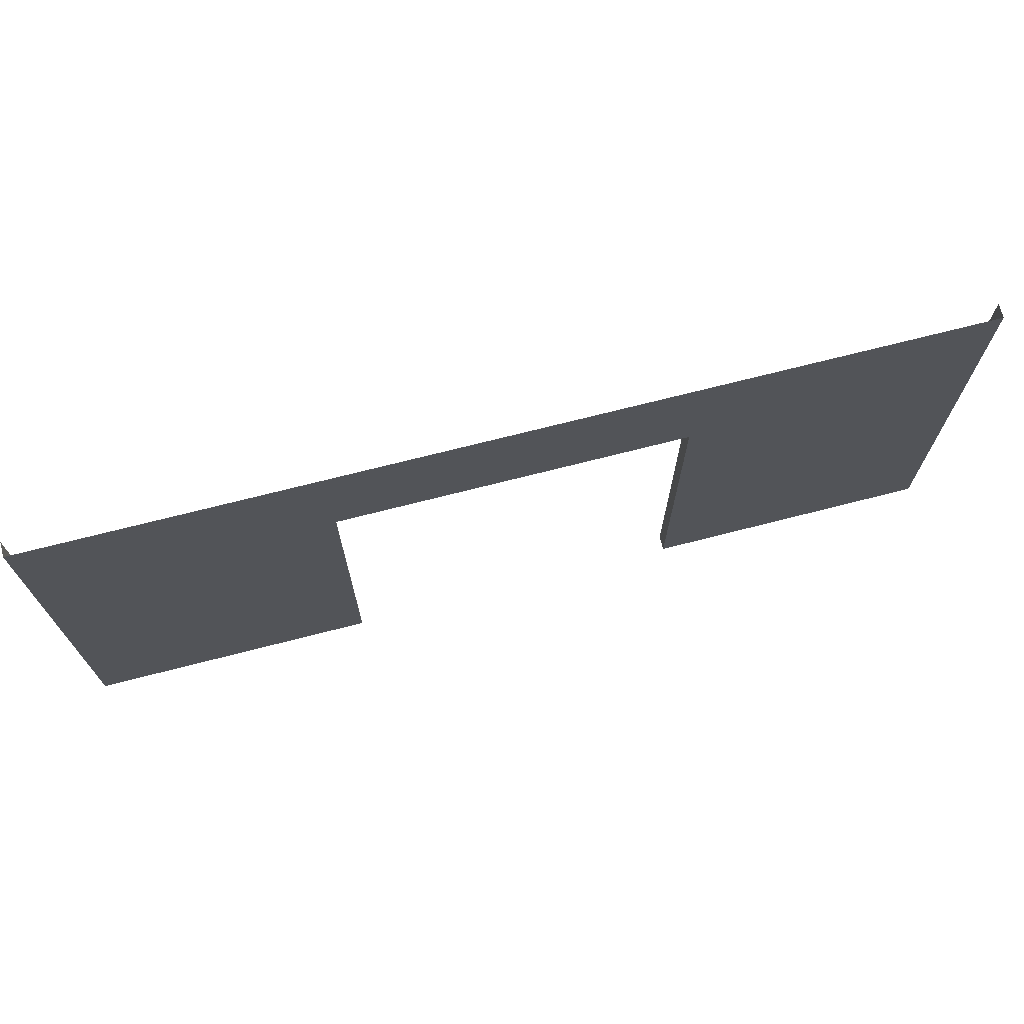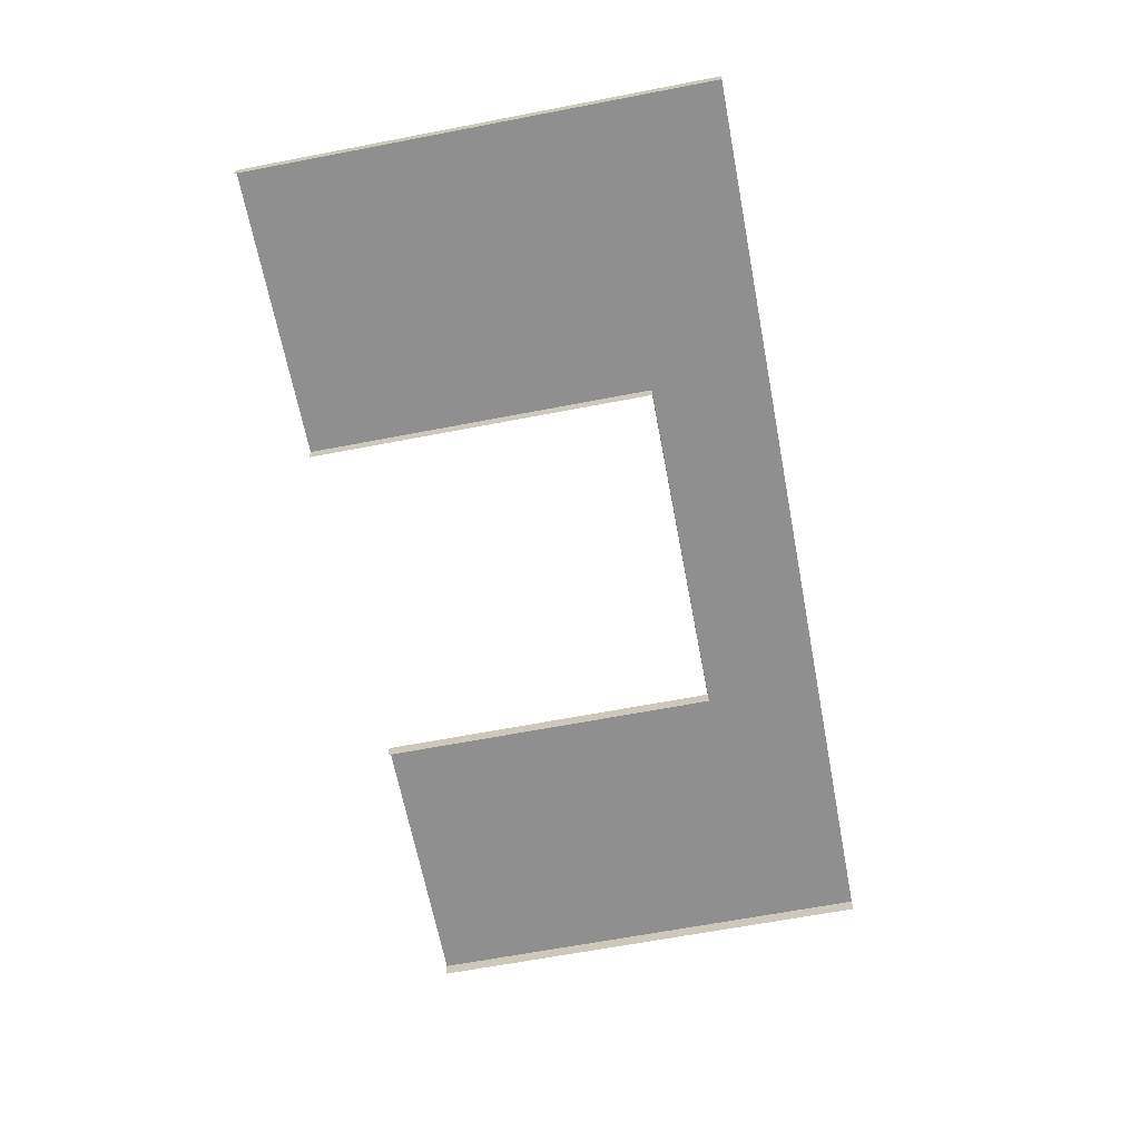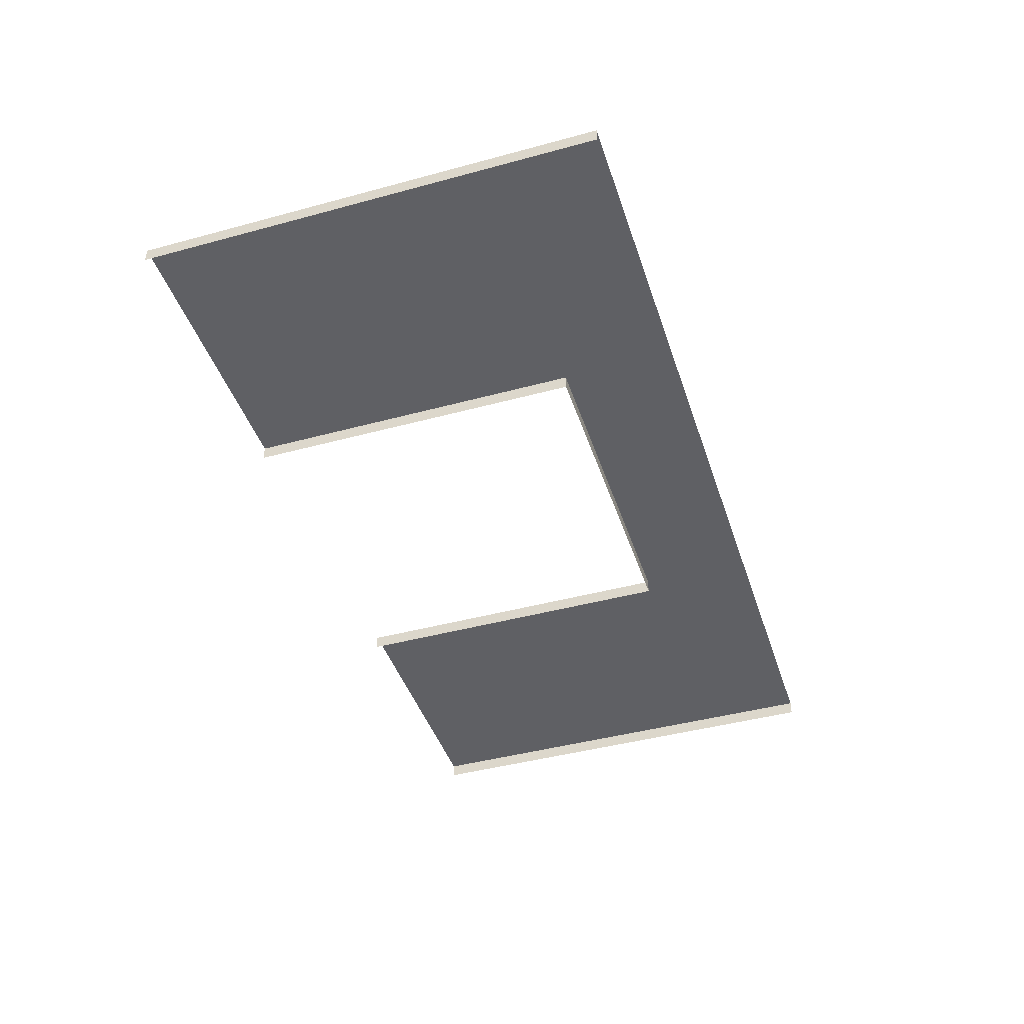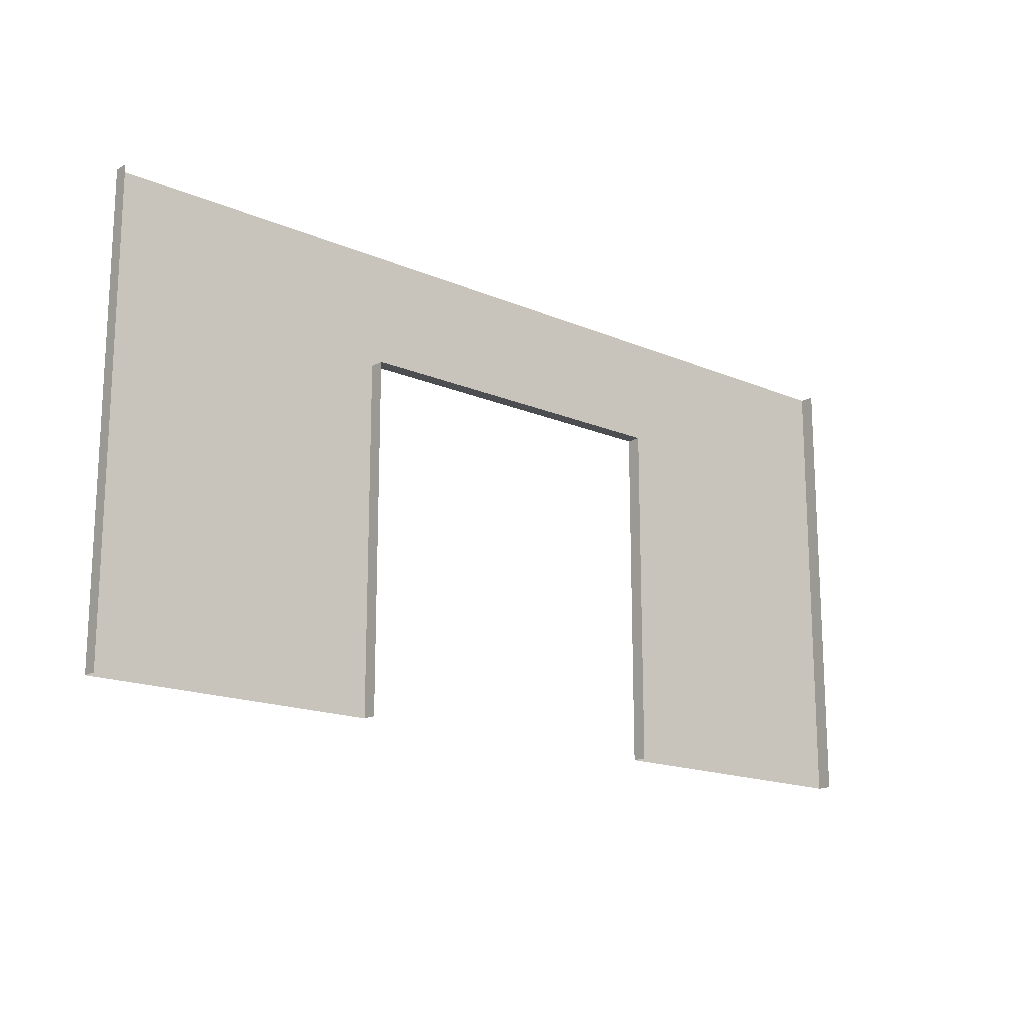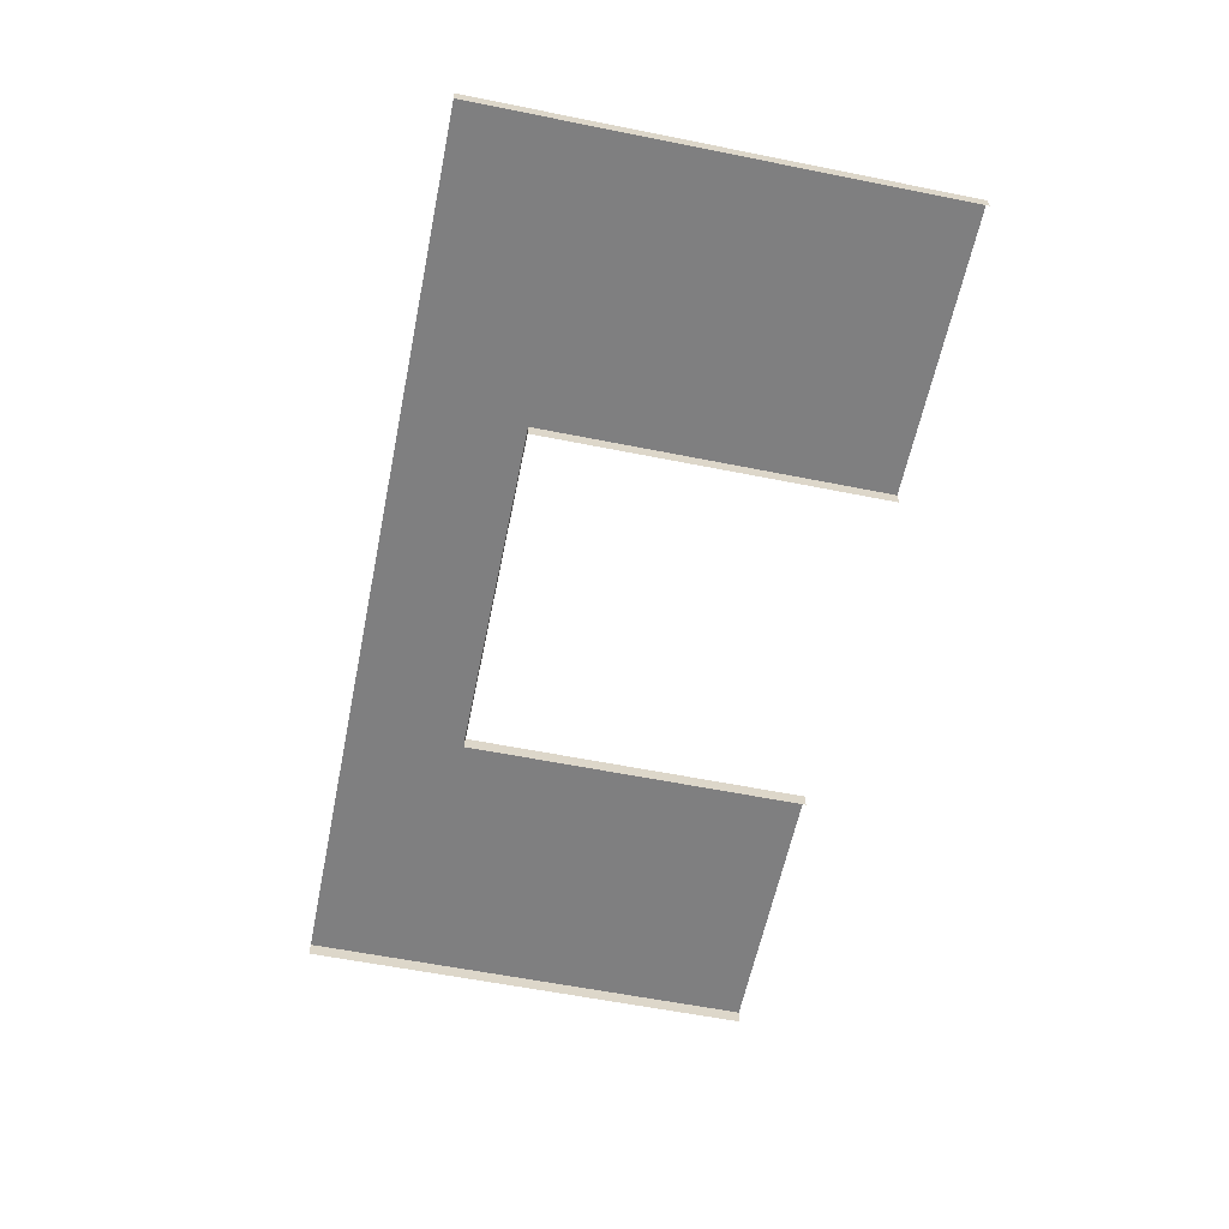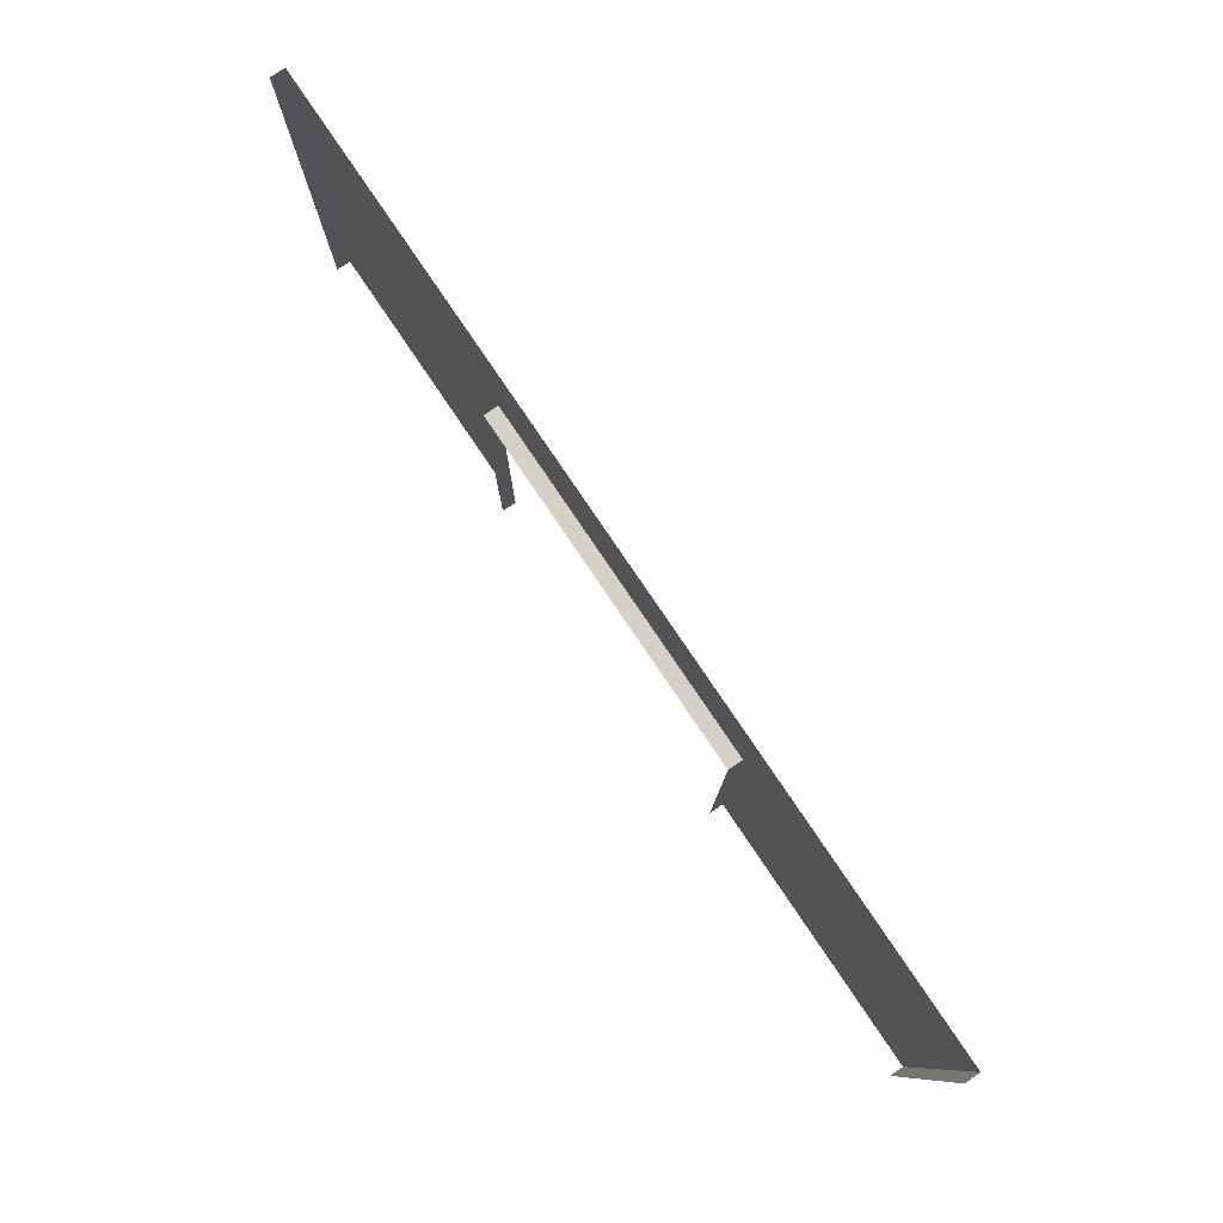
<metadata>
{"format":"obj","ext":"obj","renderer":"f3d","projection":"perspective","resolution":1024,"background":"white","views":[{"elev":70.9,"azim":-14.4,"up":"+Y"},{"elev":-65.4,"azim":100.9,"up":"+Z"},{"elev":-43.3,"azim":107.8,"up":"+Z"},{"elev":-16.8,"azim":139.1,"up":"+Y"},{"elev":-59.7,"azim":-101.6,"up":"+Z"},{"elev":79.6,"azim":-124.1,"up":"+Y"}]}
</metadata>
<code>
o door-frame_8x4_E_Cube.024
v 8 0 0.122
v 5.5 0 0.122
v 8 4 0.122
v 5.5 4 0.122
v 2.5 0 0.122
v 0 0 0.122
v -1e-06 4 0.122
v 2.5 4 0.122
v -0 2 0.122
v 2.5 2 0.122
v 8 2 0.122
v 5.5 2 0.122
v -0 3 0.122
v 2.5 3 0.122
v 8 3 0.122
v 5.5 3 0.122
v 5.5 0 -0.00303
v 2.5 0 -0.00303
v 2.5 2 -0.00303
v 5.5 2 -0.00303
v 2.5 3 -0.00303
v 5.5 3 -0.00303
v 0 0 -0.00303
v -1e-06 4 -0.00303
v -0 2 -0.00303
v -0 3 -0.00303
v 8 0 -0.00303
v 8 4 -0.00303
v 8 2 -0.00303
v 8 3 -0.00303
v 4 3 0.122
v 4 4 0.122
v 4 3 -0.00303
f 15 3 4 16
f 14 8 7 13
f 5 10 9 6
f 1 11 12 2
f 10 14 13 9
f 11 15 16 12
f 32 8 14 31
f 33 22 16 31
f 12 16 22 20
f 2 12 20 17
f 14 10 19 21
f 10 5 18 19
f 9 13 26 25
f 6 9 25 23
f 13 7 24 26
f 15 11 29 30
f 11 1 27 29
f 3 15 30 28
f 21 33 31 14
f 4 32 31 16

</code>
